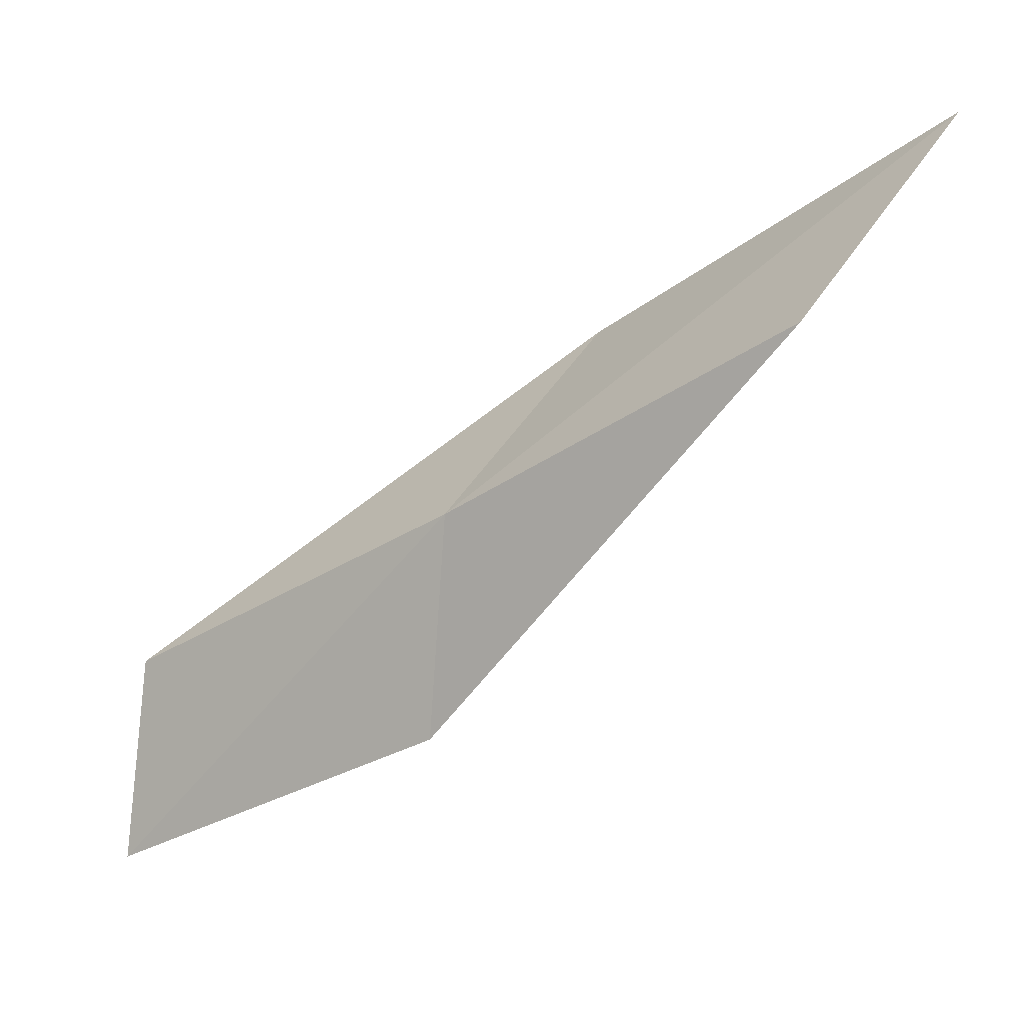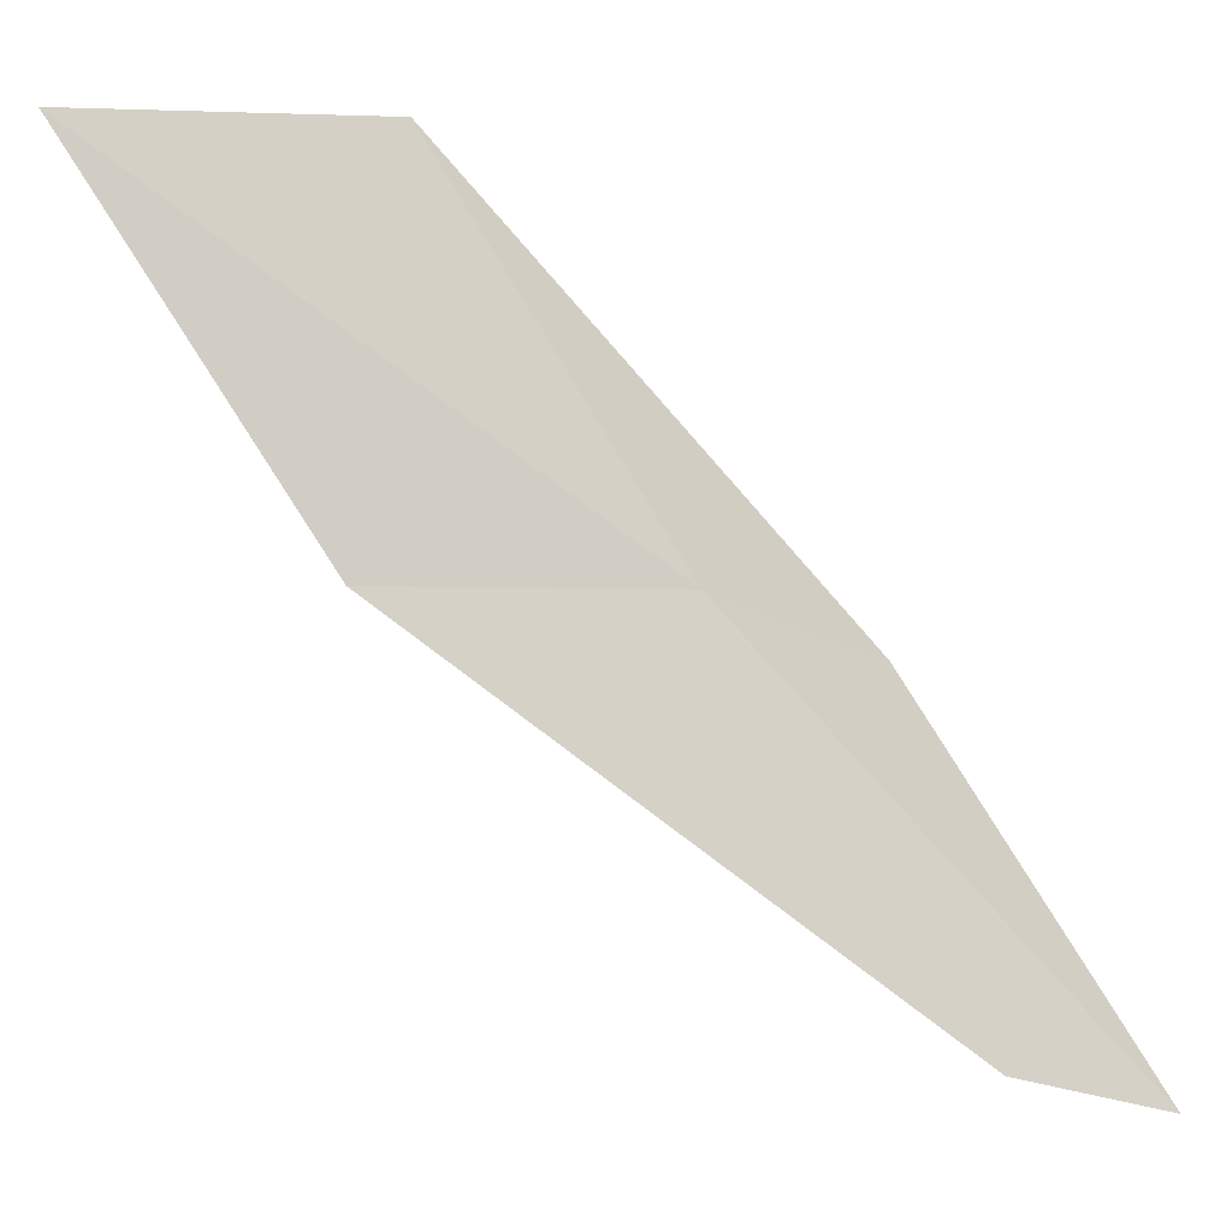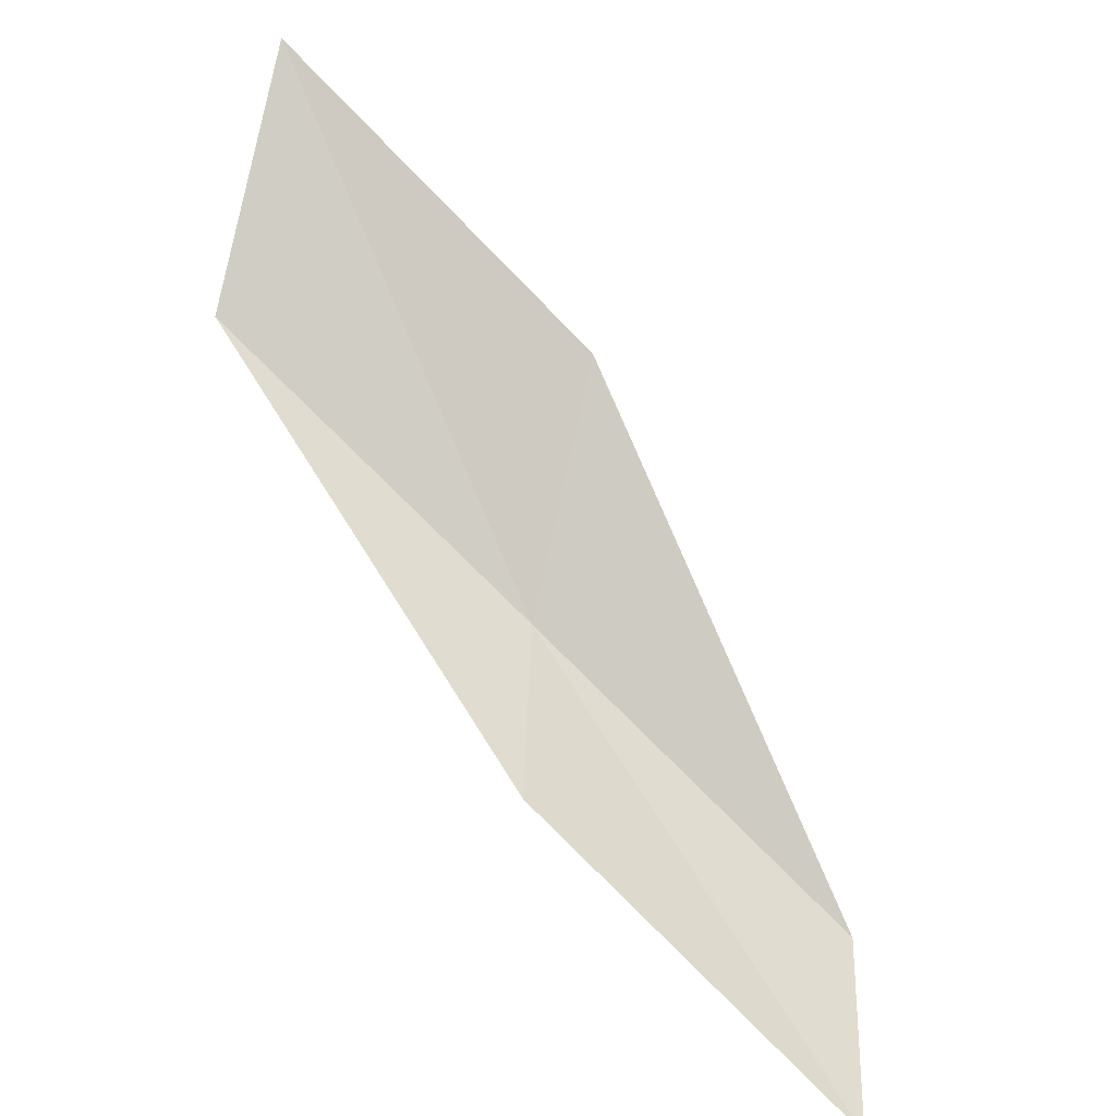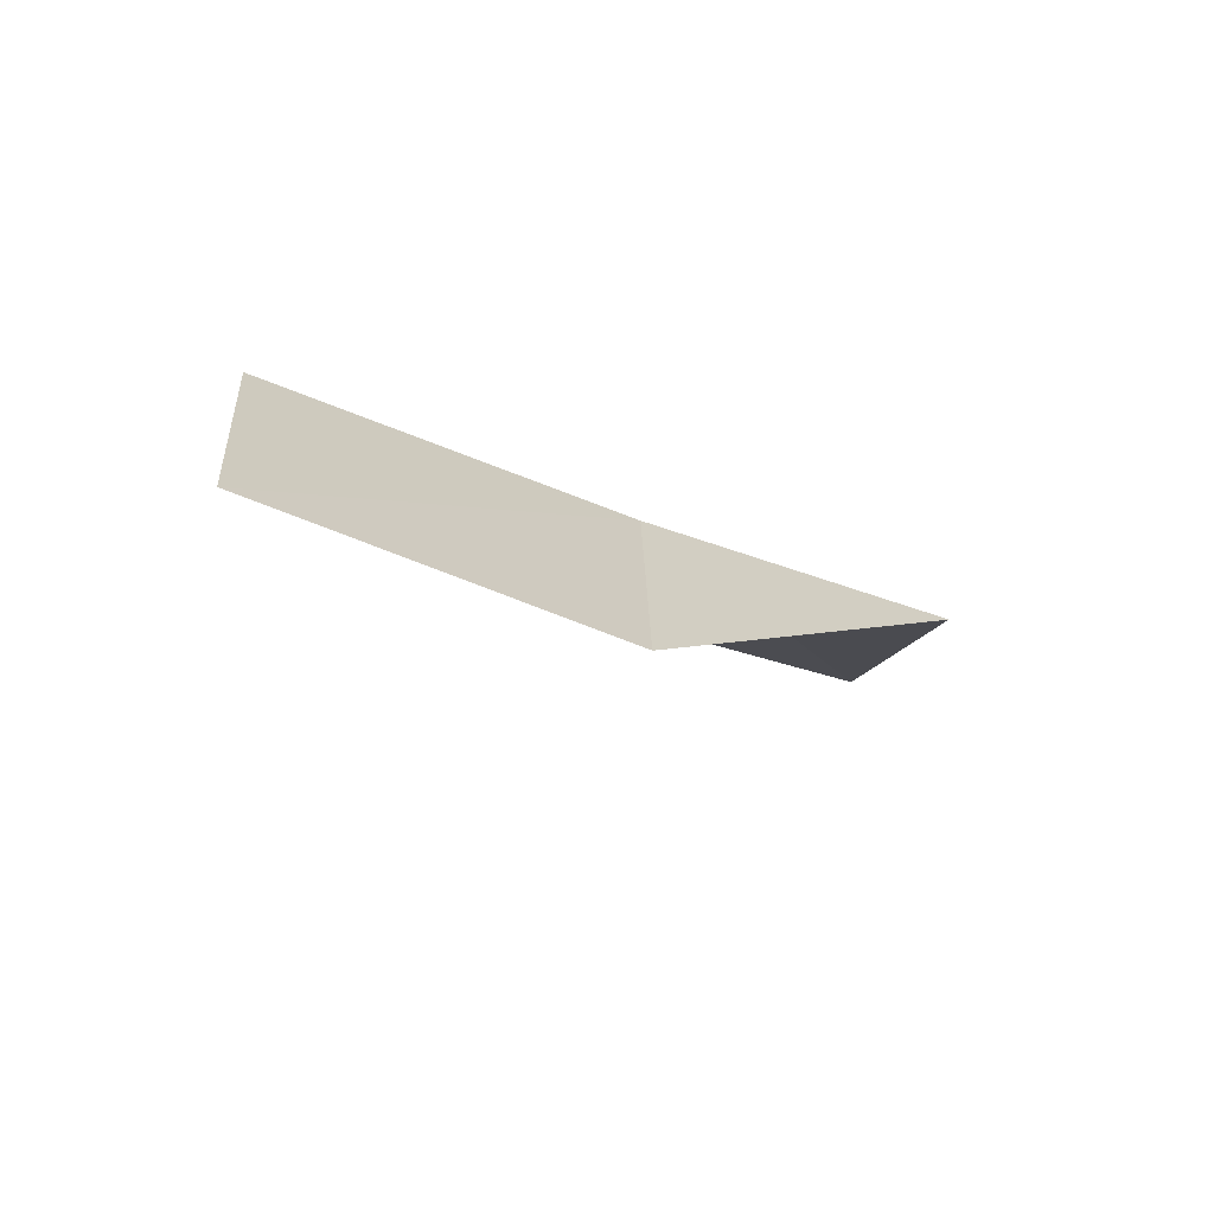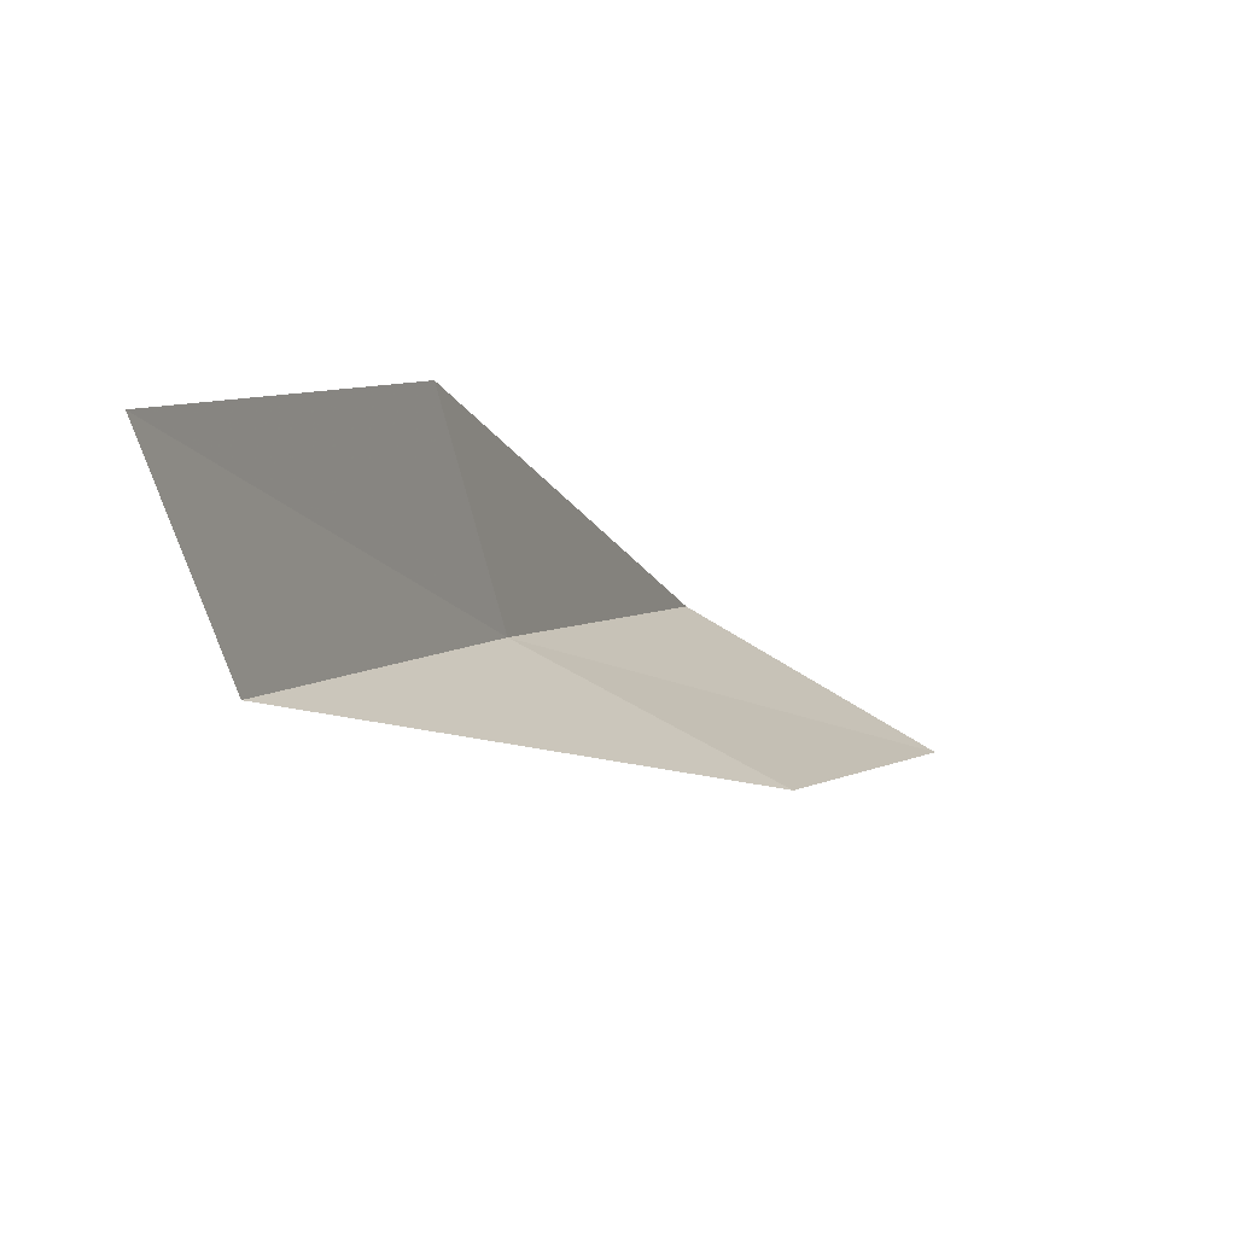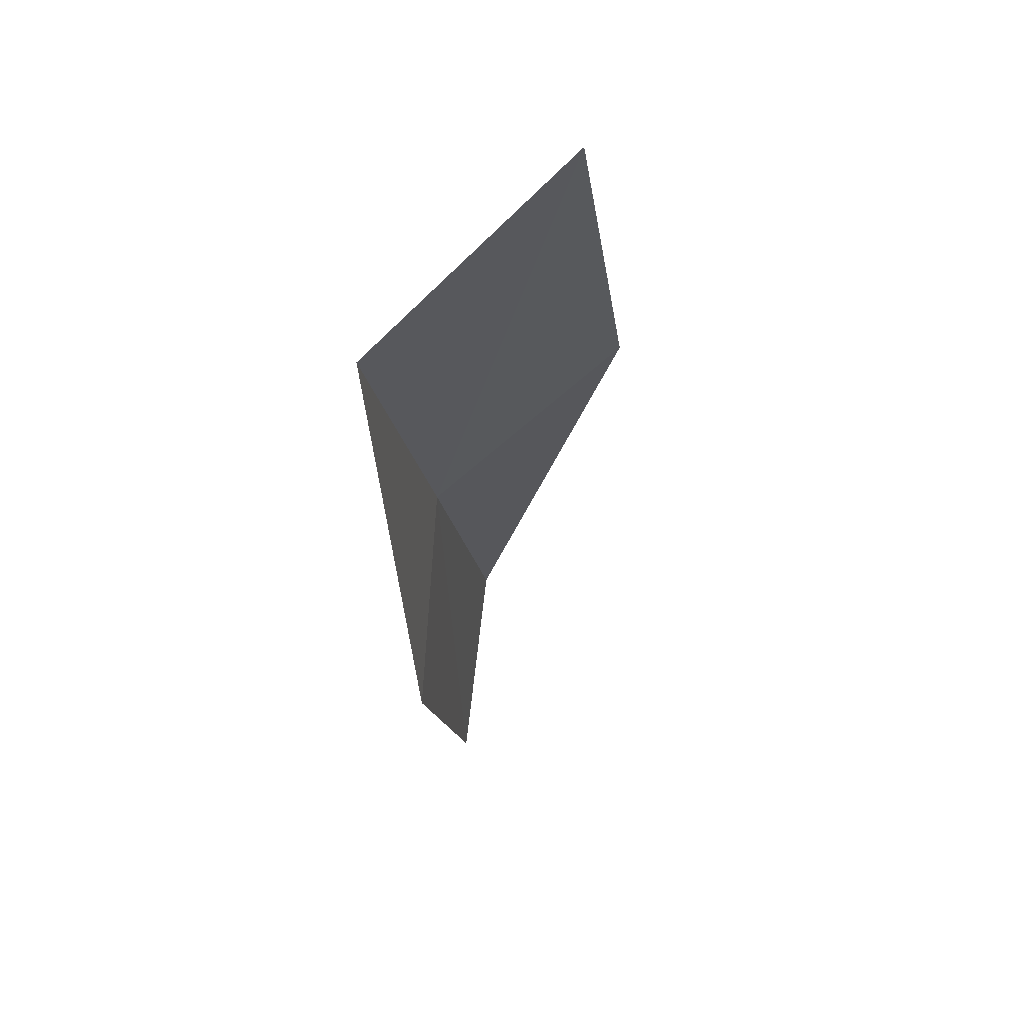
<metadata>
{"format":"obj","ext":"obj","renderer":"f3d","projection":"perspective","resolution":1024,"background":"white","views":[{"elev":8.6,"azim":-40.2,"up":"+Y"},{"elev":-20.1,"azim":-141.6,"up":"+Z"},{"elev":-53.5,"azim":73.4,"up":"+Y"},{"elev":-57.2,"azim":-108.9,"up":"+Y"},{"elev":-58.9,"azim":7.4,"up":"+Z"},{"elev":13.3,"azim":27.3,"up":"+Y"}]}
</metadata>
<code>
v 47.86 3.284 56.66
v 47.61 0.5223 56.66
v 49.36 5.761 61.02
v 51.96 8.06 61.02
v 50.37 5.373 56.66
v 45.9 -1.65 52.3
v 46.25 0.9623 52.3
f 1 3 2
f 1 5 4
f 1 4 3
f 1 6 7
f 1 2 6
f 1 7 5

</code>
